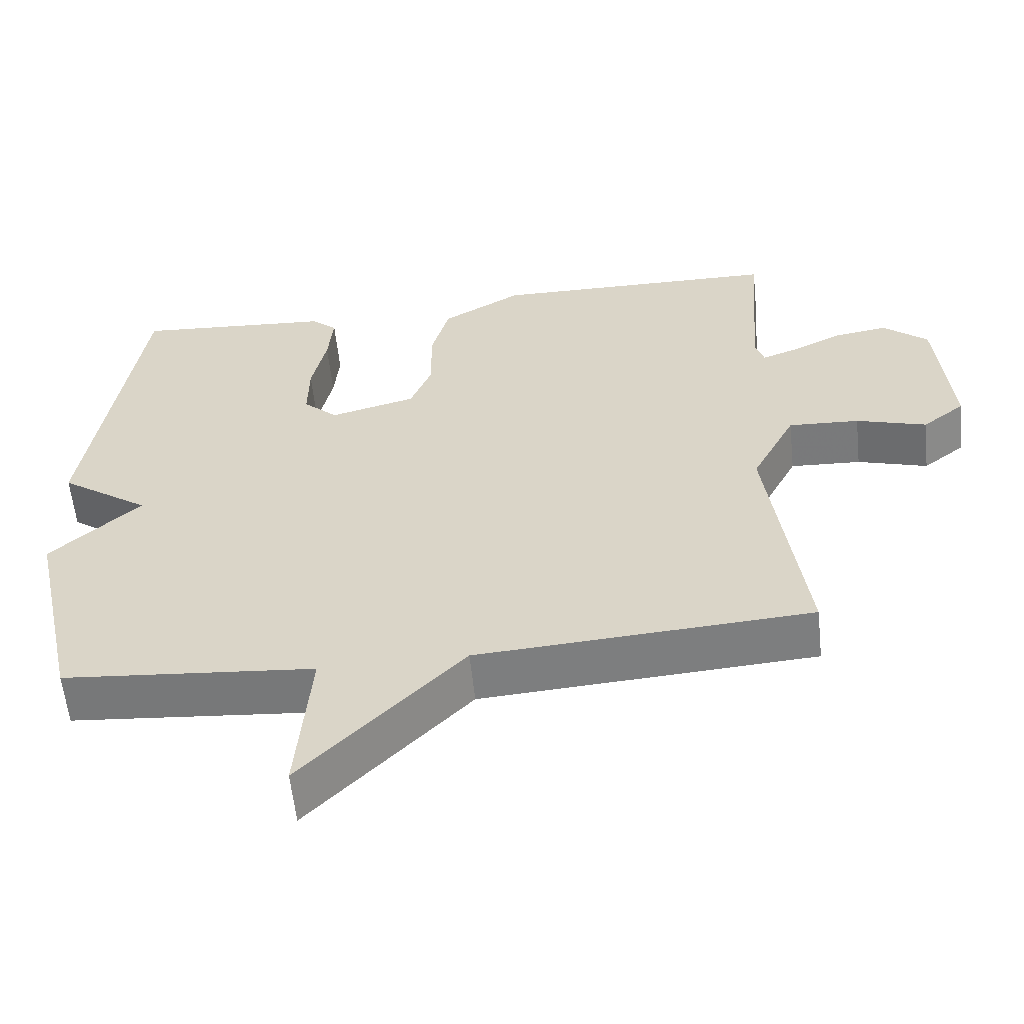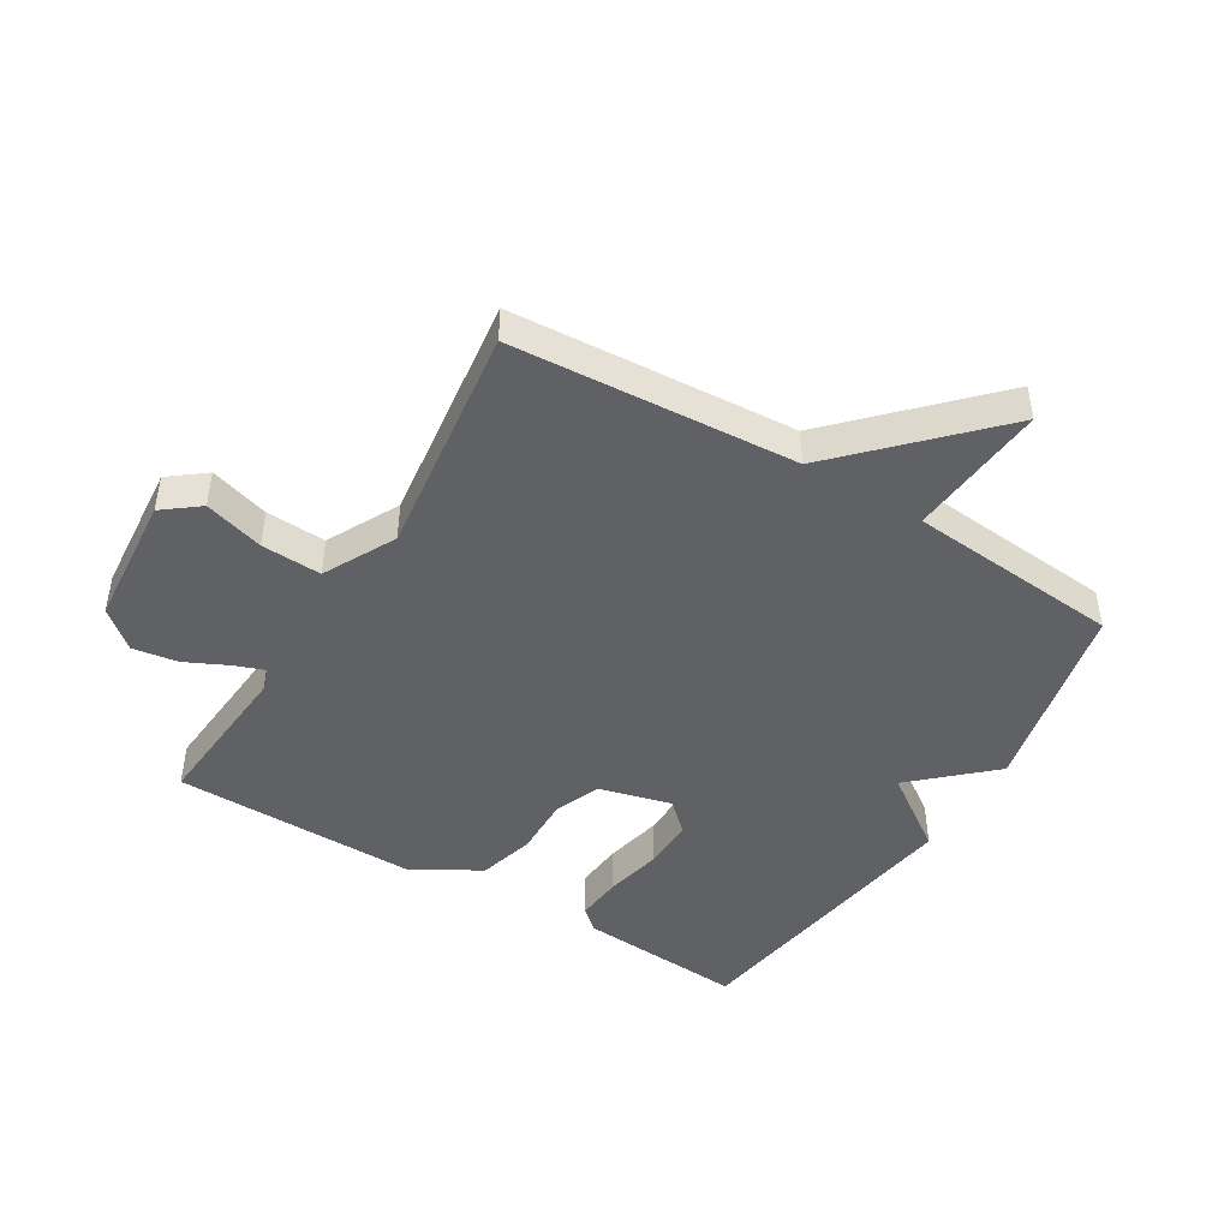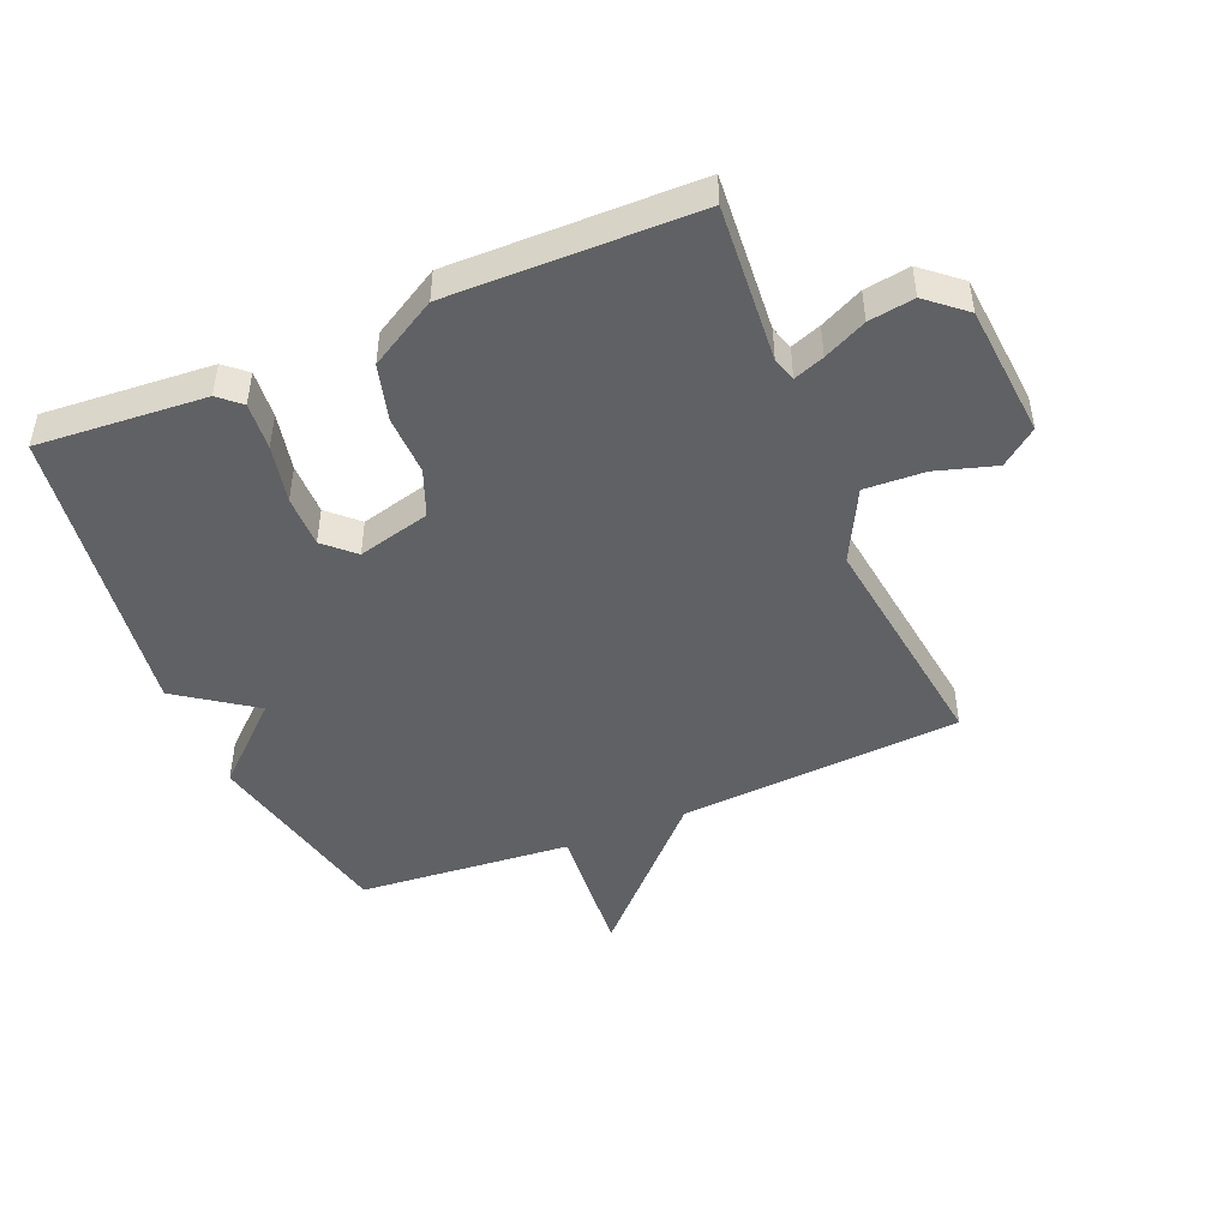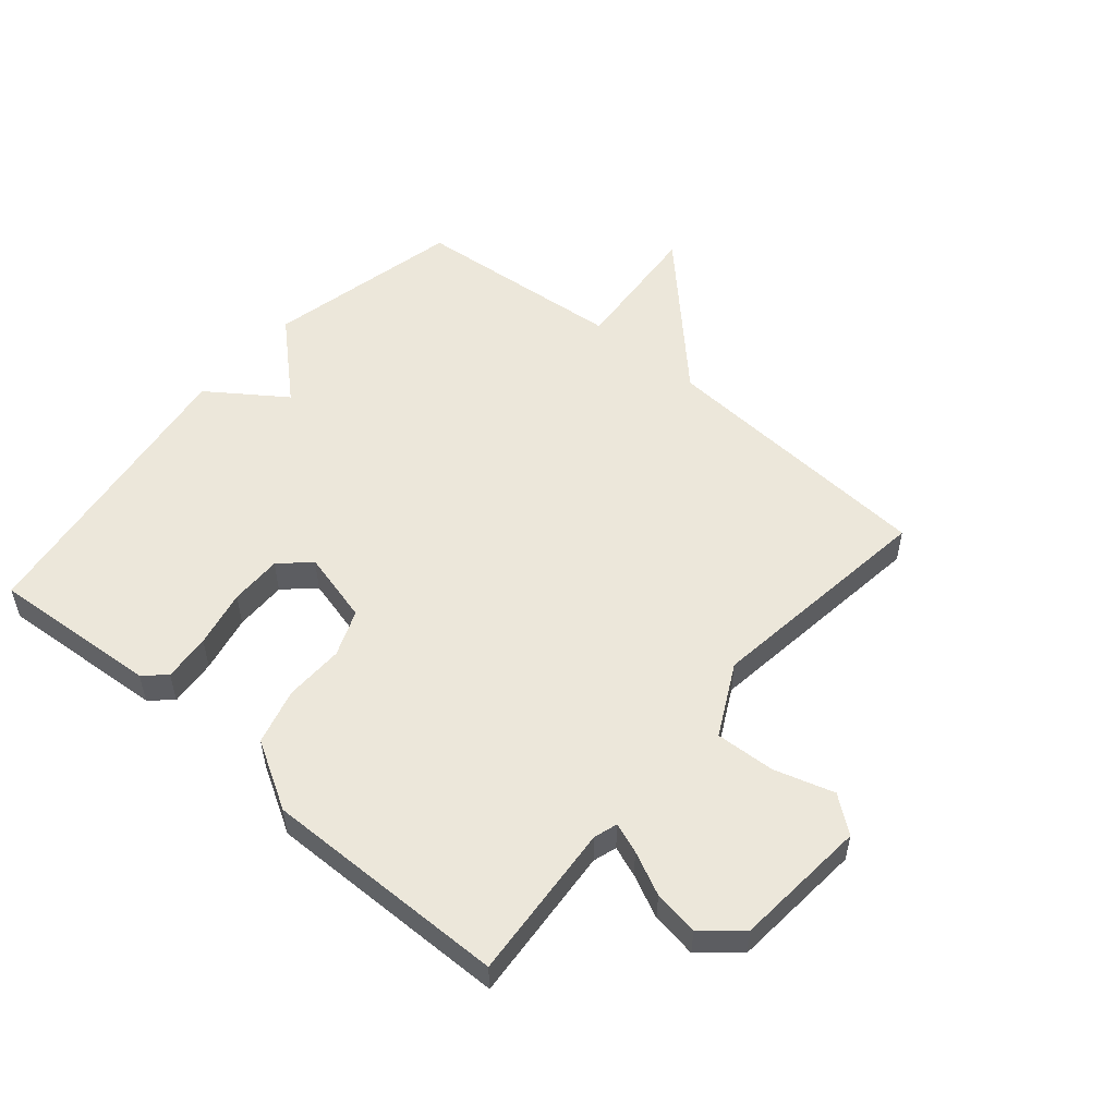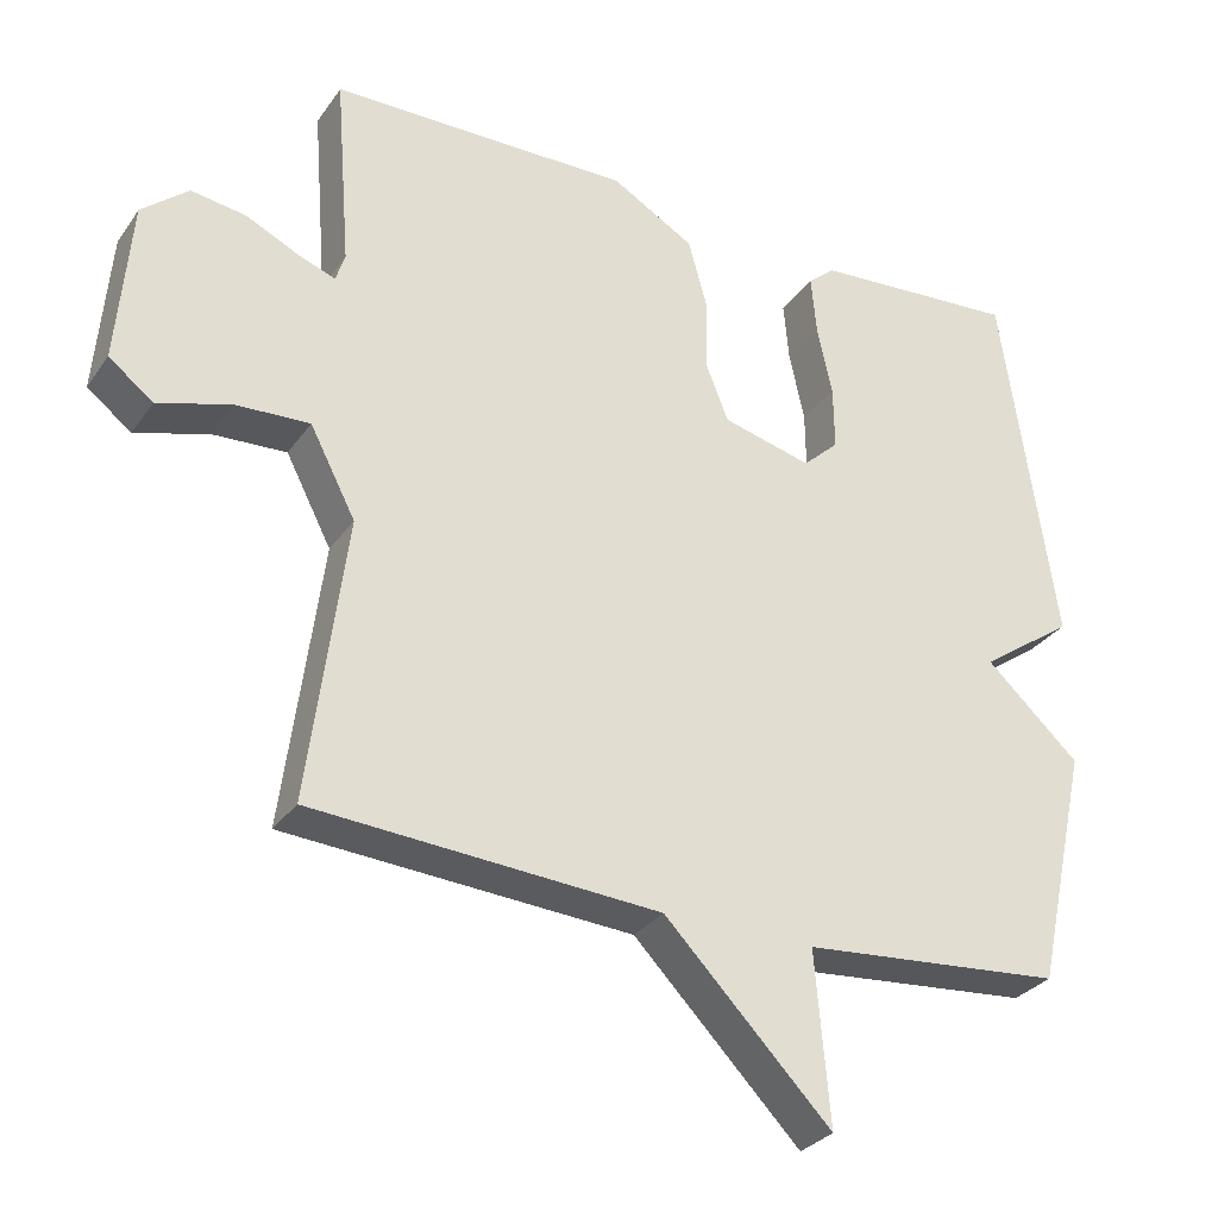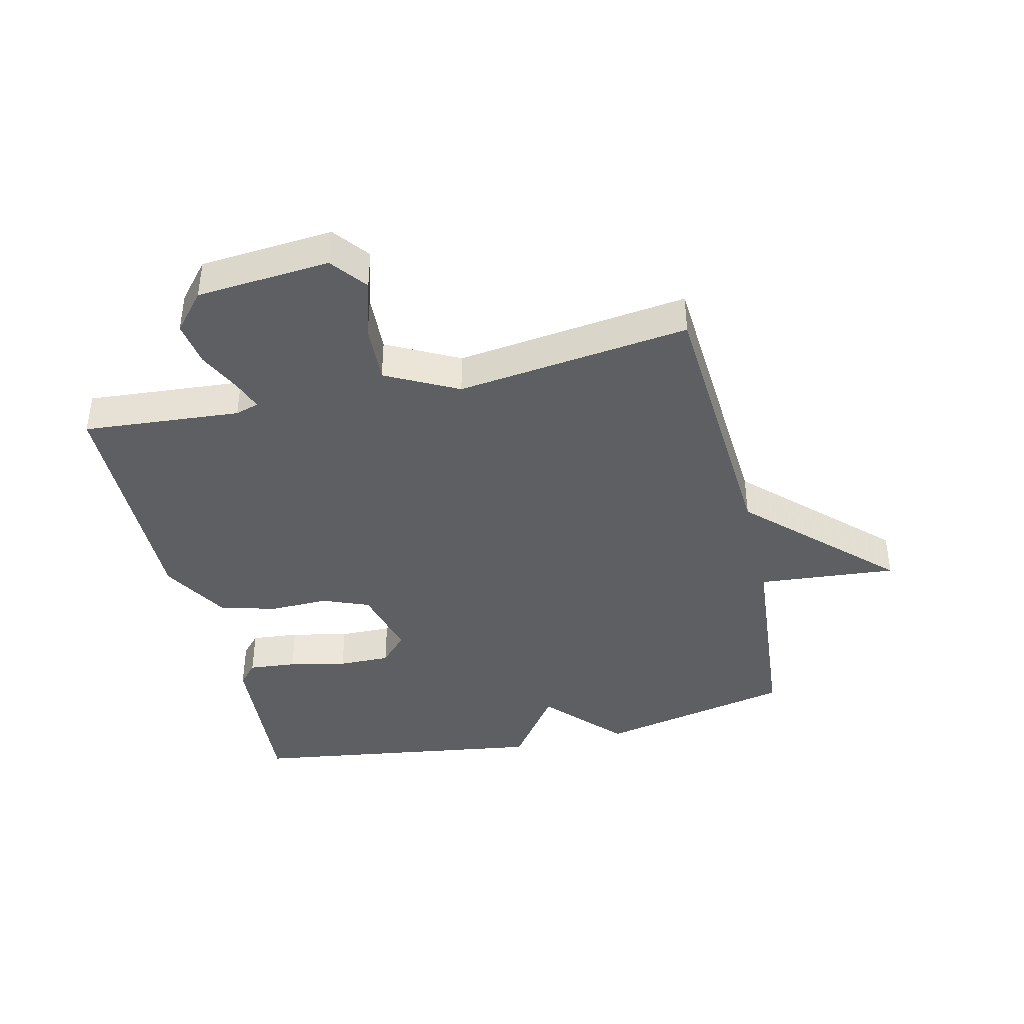
<metadata>
{"format":"obj","ext":"obj","renderer":"f3d","projection":"perspective","resolution":1024,"background":"white","views":[{"elev":-58.6,"azim":6.0,"up":"+Z"},{"elev":-45.7,"azim":148.8,"up":"+Y"},{"elev":-46.7,"azim":22.8,"up":"+Y"},{"elev":53.3,"azim":40.4,"up":"+Y"},{"elev":-30.2,"azim":151.3,"up":"+Z"},{"elev":-40.5,"azim":103.2,"up":"+Y"}]}
</metadata>
<code>
v -0.5 0.07 0.5
v -0.229 0.07 0.48
v -0.194 0.07 0.449
v -0.201 0.07 0.372
v -0.221 0.07 0.279
v -0.222 0.07 0.195
v -0.175 0.07 0.151
v -0.058 0.07 0.181
v -0.028 0.07 0.256
v -0.03 0.07 0.352
v -0.005 0.07 0.443
v 0.104 0.07 0.506
v 0.5 0.07 0.5
v 0.48 0.07 0.246
v 0.492 0.07 0.208
v 0.541 0.07 0.226
v 0.61 0.07 0.259
v 0.683 0.07 0.27
v 0.744 0.07 0.218
v 0.762 0.07 0.003
v 0.704 0.07 -0.042
v 0.608 0.07 -0.013
v 0.511 0.07 -0.008
v 0.451 0.07 -0.124
v 0.5 0.07 -0.5
v 0.044 0.07 -0.53
v -0.175 0.07 -0.755
v -0.156 0.07 -0.53
v -0.5 0.07 -0.5
v -0.57 0.07 -0.183
v -0.447 0.07 -0.07
v -0.57 0.07 0.017
v -0.5 0 0.5
v -0.229 0 0.48
v -0.194 0 0.449
v -0.201 0 0.372
v -0.221 0 0.279
v -0.222 0 0.195
v -0.175 0 0.151
v -0.058 0 0.181
v -0.028 0 0.256
v -0.03 0 0.352
v -0.005 0 0.443
v 0.104 0 0.506
v 0.5 0 0.5
v 0.48 0 0.246
v 0.492 0 0.208
v 0.541 0 0.226
v 0.61 0 0.259
v 0.683 0 0.27
v 0.744 0 0.218
v 0.762 0 0.003
v 0.704 0 -0.042
v 0.608 0 -0.013
v 0.511 0 -0.008
v 0.451 0 -0.124
v 0.5 0 -0.5
v 0.044 0 -0.53
v -0.175 0 -0.755
v -0.156 0 -0.53
v -0.5 0 -0.5
v -0.57 0 -0.183
v -0.447 0 -0.07
v -0.57 0 0.017
f 3 4 5
f 2 3 5
f 1 2 5
f 32 1 5
f 31 32 5
f 28 29 30 31
f 26 27 28
f 26 28 31
f 25 26 31
f 24 25 31
f 23 24 31
f 20 21 22
f 19 20 22
f 18 19 22
f 17 18 22
f 16 17 22
f 15 16 22 23
f 14 15 23 31
f 12 13 14
f 11 12 14
f 10 11 14
f 9 10 14
f 8 9 14
f 7 8 14 31
f 31 5 6
f 6 7 31
f 37 36 35
f 37 35 34
f 37 34 33
f 37 33 64
f 37 64 63
f 63 62 61 60
f 60 59 58
f 63 60 58
f 63 58 57
f 63 57 56
f 63 56 55
f 54 53 52
f 54 52 51
f 54 51 50
f 54 50 49
f 54 49 48
f 55 54 48 47
f 63 55 47 46
f 46 45 44
f 46 44 43
f 46 43 42
f 46 42 41
f 46 41 40
f 63 46 40 39
f 38 37 63
f 63 39 38
f 1 33 34 2
f 2 34 35 3
f 3 35 36 4
f 4 36 37 5
f 5 37 38 6
f 6 38 39 7
f 7 39 40 8
f 8 40 41 9
f 9 41 42 10
f 10 42 43 11
f 11 43 44 12
f 12 44 45 13
f 13 45 46 14
f 14 46 47 15
f 15 47 48 16
f 16 48 49 17
f 17 49 50 18
f 18 50 51 19
f 19 51 52 20
f 20 52 53 21
f 21 53 54 22
f 22 54 55 23
f 23 55 56 24
f 24 56 57 25
f 25 57 58 26
f 26 58 59 27
f 27 59 60 28
f 28 60 61 29
f 29 61 62 30
f 30 62 63 31
f 31 63 64 32
f 32 64 33 1

</code>
